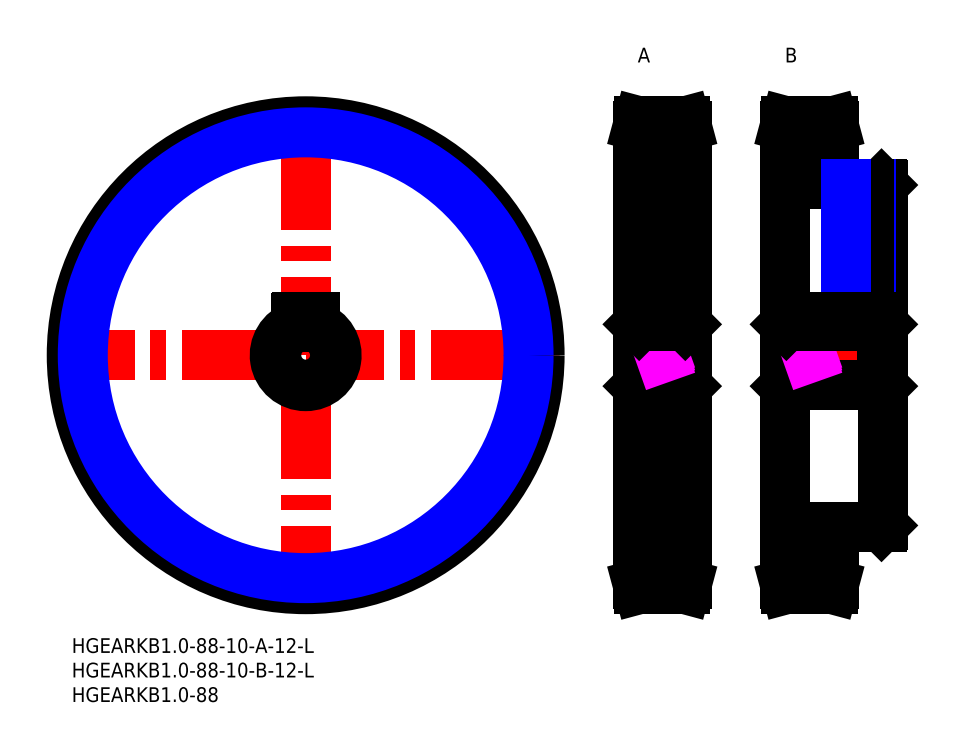
<metadata>
{"format":"dxf","ext":"dxf","renderer":"ezdxf+matplotlib","layout":"modelspace","background":"white","min_lineweight":24,"dpi":150}
</metadata>
<code>
0
SECTION
2
ENTITIES
0
LINE
8
MSM_CENTER
10
-3
20
57.69
30
0
11
98.37
21
57.69
31
0
0
LINE
8
MSM_CENTER
10
47.69
20
7
30
0
11
47.69
21
108.4
31
0
0
CIRCLE
8
MSM_CENTER
10
47.69
20
57.69
30
0
40
46.69
0
LINE
8
MSM_CENTER
10
128.4
20
57.68
30
0
11
112.4
21
57.68
31
0
0
LINE
8
MSM_CENTER
10
168.4
20
57.68
30
0
11
142.4
21
57.68
31
0
0
LINE
8
MSM_CENTER
10
128.4
20
11
30
0
11
112.4
21
11
31
0
0
LINE
8
MSM_CENTER
10
158.4
20
11
30
0
11
142.4
21
11
31
0
0
LINE
8
MSM_CENTER
10
128.4
20
104.4
30
0
11
112.4
21
104.4
31
0
0
LINE
8
MSM_CENTER
10
158.4
20
104.4
30
0
11
142.4
21
104.4
31
0
0
LINE
8
MSM_CONTINUOUS
10
49.68
20
63.34
30
0
11
49.68
21
65.29
31
0
0
LINE
8
MSM_CONTINUOUS
10
45.89
20
65.49
30
0
11
49.48
21
65.49
31
0
0
CIRCLE
8
MSM_CONTINUOUS
10
47.69
20
57.69
30
0
40
47.69
0
LINE
8
MSM_CONTINUOUS
10
115.7
20
63.68
30
0
11
115.7
21
51.68
31
0
0
LINE
8
MSM_CONTINUOUS
10
125.1
20
105.4
30
0
11
115.6
21
105.4
31
0
0
LINE
8
MSM_CONTINUOUS
10
115.6
20
105.4
30
0
11
115.4
21
104.4
31
0
0
LINE
8
MSM_CONTINUOUS
10
125.4
20
104.4
30
0
11
125.1
21
105.4
31
0
0
LINE
8
MSM_CONTINUOUS
10
125.4
20
11
30
0
11
125.4
21
104.4
31
0
0
LINE
8
MSM_CONTINUOUS
10
115.7
20
51.68
30
0
11
125.1
21
51.68
31
0
0
LINE
8
MSM_CONTINUOUS
10
115.7
20
51.68
30
0
11
115.4
21
51.39
31
0
0
LINE
8
MSM_CONTINUOUS
10
115.4
20
104.4
30
0
11
115.4
21
11
31
0
0
LINE
8
MSM_CONTINUOUS
10
115.4
20
11
30
0
11
115.6
21
10
31
0
0
LINE
8
MSM_CONTINUOUS
10
115.6
20
10
30
0
11
125.1
21
10
31
0
0
LINE
8
MSM_CONTINUOUS
10
125.1
20
10
30
0
11
125.4
21
11
31
0
0
LINE
8
MSM_CONTINUOUS
10
125.4
20
51.39
30
0
11
125.1
21
51.68
31
0
0
LINE
8
MSM_CONTINUOUS
10
125.1
20
63.68
30
0
11
125.1
21
51.68
31
0
0
LINE
8
MSM_CONTINUOUS
10
155.4
20
92.68
30
0
11
155.4
21
104.4
31
0
0
LINE
8
MSM_CONTINUOUS
10
155.4
20
104.4
30
0
11
155.1
21
105.4
31
0
0
LINE
8
MSM_CONTINUOUS
10
155.1
20
105.4
30
0
11
145.6
21
105.4
31
0
0
LINE
8
MSM_CONTINUOUS
10
145.6
20
105.4
30
0
11
145.4
21
104.4
31
0
0
LINE
8
MSM_CONTINUOUS
10
145.7
20
63.68
30
0
11
145.7
21
51.68
31
0
0
LINE
8
MSM_CONTINUOUS
10
165.4
20
92.39
30
0
11
165.1
21
92.68
31
0
0
LINE
8
MSM_CONTINUOUS
10
165.1
20
63.68
30
0
11
165.1
21
51.68
31
0
0
LINE
8
MSM_CONTINUOUS
10
165.4
20
22.99
30
0
11
165.4
21
92.39
31
0
0
LINE
8
MSM_CONTINUOUS
10
165.4
20
51.39
30
0
11
165.1
21
51.68
31
0
0
LINE
8
MSM_CONTINUOUS
10
145.7
20
51.68
30
0
11
165.1
21
51.68
31
0
0
LINE
8
MSM_CONTINUOUS
10
145.7
20
51.68
30
0
11
145.4
21
51.39
31
0
0
LINE
8
MSM_CONTINUOUS
10
145.4
20
104.4
30
0
11
145.4
21
11
31
0
0
LINE
8
MSM_CONTINUOUS
10
145.4
20
11
30
0
11
145.6
21
10
31
0
0
LINE
8
MSM_CONTINUOUS
10
145.6
20
10
30
0
11
155.1
21
10
31
0
0
LINE
8
MSM_CONTINUOUS
10
155.1
20
10
30
0
11
155.4
21
11
31
0
0
LINE
8
MSM_CONTINUOUS
10
155.4
20
11
30
0
11
155.4
21
22.68
31
0
0
LINE
8
MSM_CONTINUOUS
10
165.1
20
22.69
30
0
11
165.4
21
22.99
31
0
0
LINE
8
MSM_CONTINUOUS
10
165.1
20
92.68
30
0
11
155.4
21
92.68
31
0
0
LINE
8
MSM_CONTINUOUS
10
155.4
20
22.68
30
0
11
165.1
21
22.69
31
0
0
LINE
8
MSM_IMAGINARY
10
115.4
20
55.91
30
0
11
125.4
21
59.46
31
0
0
LINE
8
MSM_IMAGINARY
10
115.4
20
56.44
30
0
11
125.4
21
59.99
31
0
0
LINE
8
MSM_IMAGINARY
10
115.4
20
55.38
30
0
11
125.4
21
58.93
31
0
0
LINE
8
MSM_IMAGINARY
10
145.4
20
55.91
30
0
11
155.4
21
59.46
31
0
0
LINE
8
MSM_IMAGINARY
10
145.4
20
56.44
30
0
11
155.4
21
59.99
31
0
0
LINE
8
MSM_IMAGINARY
10
145.4
20
55.38
30
0
11
155.4
21
58.93
31
0
0
LINE
8
MSM_CONTINUOUS
10
115.7
20
63.68
30
0
11
125.1
21
63.68
31
0
0
LINE
8
MSM_CONTINUOUS
10
115.7
20
63.68
30
0
11
115.4
21
63.98
31
0
0
LINE
8
MSM_CONTINUOUS
10
125.4
20
63.98
30
0
11
125.1
21
63.68
31
0
0
LINE
8
MSM_CONTINUOUS
10
165.4
20
63.98
30
0
11
165.1
21
63.68
31
0
0
LINE
8
MSM_CONTINUOUS
10
145.7
20
63.68
30
0
11
165.1
21
63.68
31
0
0
LINE
8
MSM_CONTINUOUS
10
145.7
20
63.68
30
0
11
145.4
21
63.98
31
0
0
LINE
8
MSM_CENTER
10
160.4
20
95.68
30
0
11
160.4
21
64.49
31
0
0
LINE
8
MSM_NARROW
10
162.9
20
92.68
30
0
11
162.9
21
65.49
31
0
0
LINE
8
MSM_CONTINUOUS
10
162.4
20
92.68
30
0
11
162.4
21
65.49
31
0
0
LINE
8
MSM_CONTINUOUS
10
158.3
20
92.68
30
0
11
158.3
21
65.49
31
0
0
LINE
8
MSM_NARROW
10
157.9
20
92.68
30
0
11
157.9
21
65.49
31
0
0
INSERT
8
MSM_CONTINUOUS
2
*U27
10
0
20
0
30
0
0
INSERT
8
MSM_CONTINUOUS
2
*U28
10
0
20
0
30
0
0
INSERT
8
MSM_CONTINUOUS
2
*U29
10
0
20
0
30
0
0
INSERT
8
MSM_CONTINUOUS
2
*U30
10
0
20
0
30
0
0
INSERT
8
MSM_CONTINUOUS
2
*U31
10
0
20
0
30
0
0
ARC
8
MSM_CONTINUOUS
10
47.69
20
57.69
30
0
40
6.3
50
108.5
51
71.49
0
ARC
8
MSM_CONTINUOUS
10
47.69
20
57.69
30
0
40
6
50
109.5
51
70.53
0
LINE
8
MSM_CONTINUOUS
10
45.69
20
63.34
30
0
11
45.69
21
65.29
31
0
0
ARC
8
MSM_CONTINUOUS
10
45.89
20
65.29
30
0
40
0.2
50
90
51
180
0
ARC
8
MSM_CONTINUOUS
10
49.48
20
65.29
30
0
40
0.2
50
0
51
90
0
CIRCLE
8
MSM_NARROW
10
47.69
20
57.69
30
0
40
45.44
0
LINE
8
MSM_CONTINUOUS
10
115.4
20
103.1
30
0
11
125.4
21
103.1
31
0
0
LINE
8
MSM_CONTINUOUS
10
145.4
20
103.1
30
0
11
155.4
21
103.1
31
0
0
LINE
8
MSM_CONTINUOUS
10
115.4
20
12.25
30
0
11
125.4
21
12.25
31
0
0
LINE
8
MSM_CONTINUOUS
10
145.4
20
12.25
30
0
11
155.4
21
12.25
31
0
0
LINE
8
MSM_CONTINUOUS
10
125.4
20
65.49
30
0
11
115.4
21
65.49
31
0
0
LINE
8
MSM_CONTINUOUS
10
165.4
20
65.49
30
0
11
145.4
21
65.49
31
0
0
ENDSEC
0
EOF

</code>
